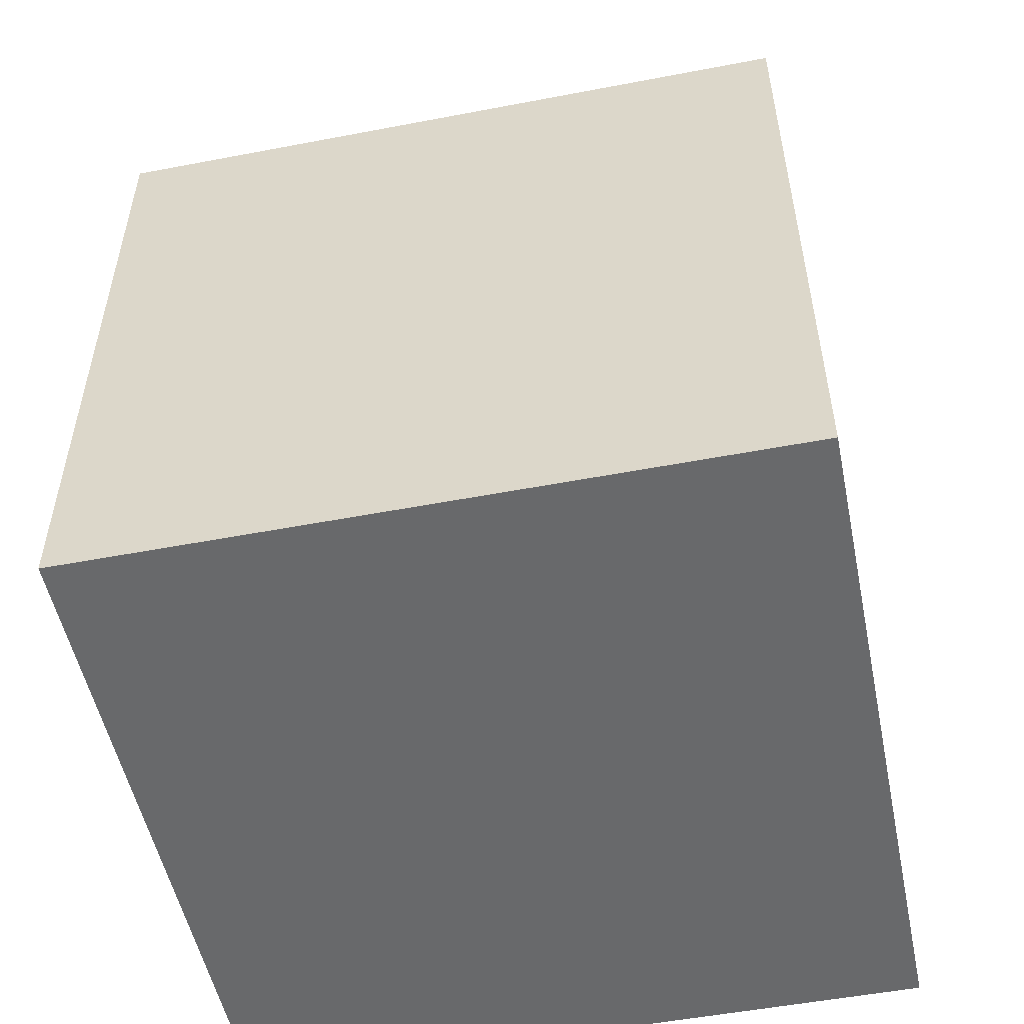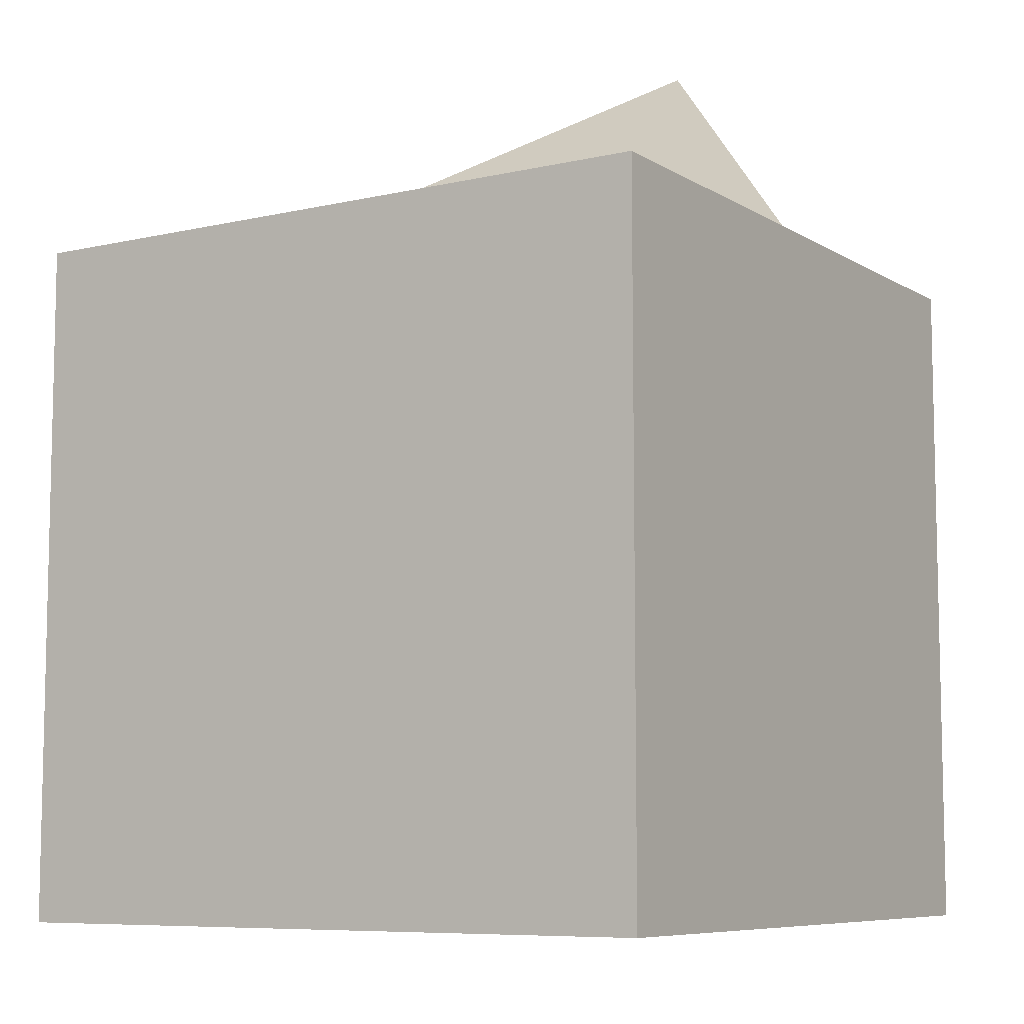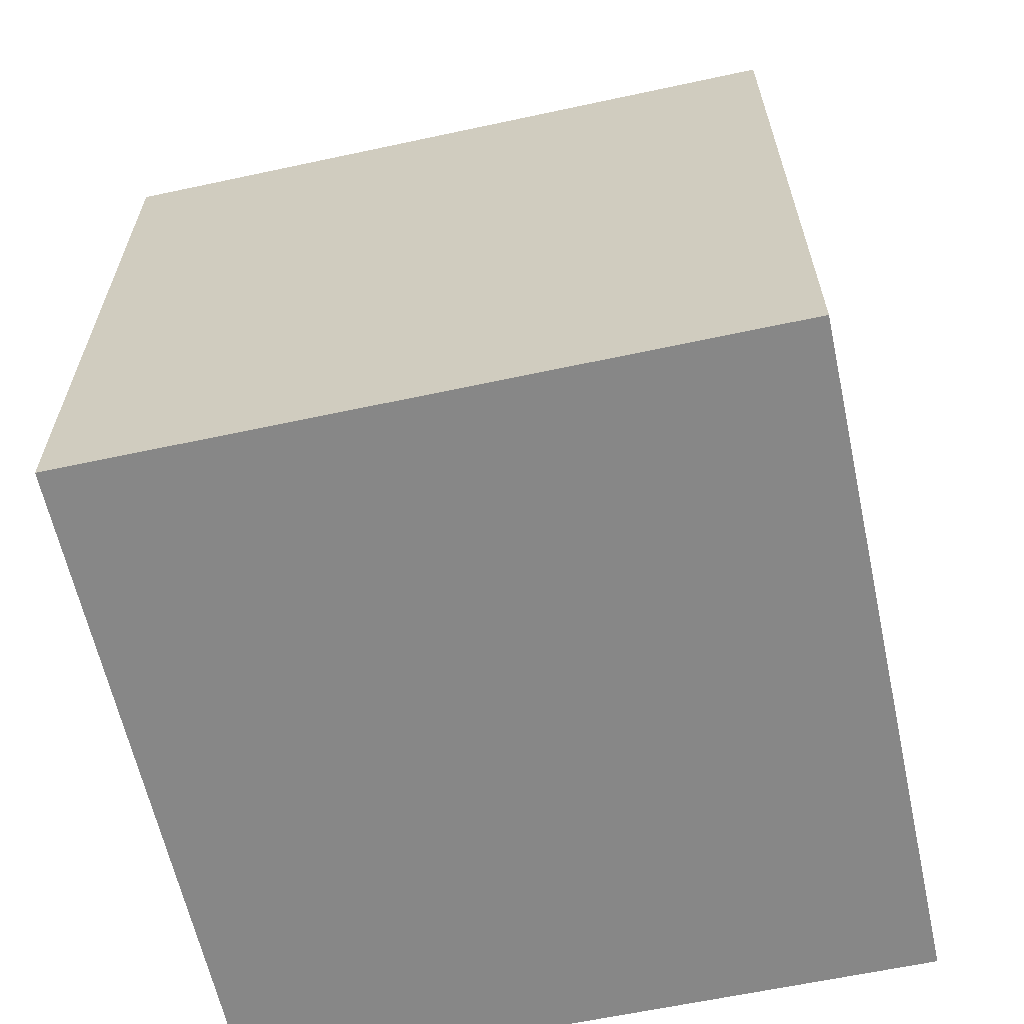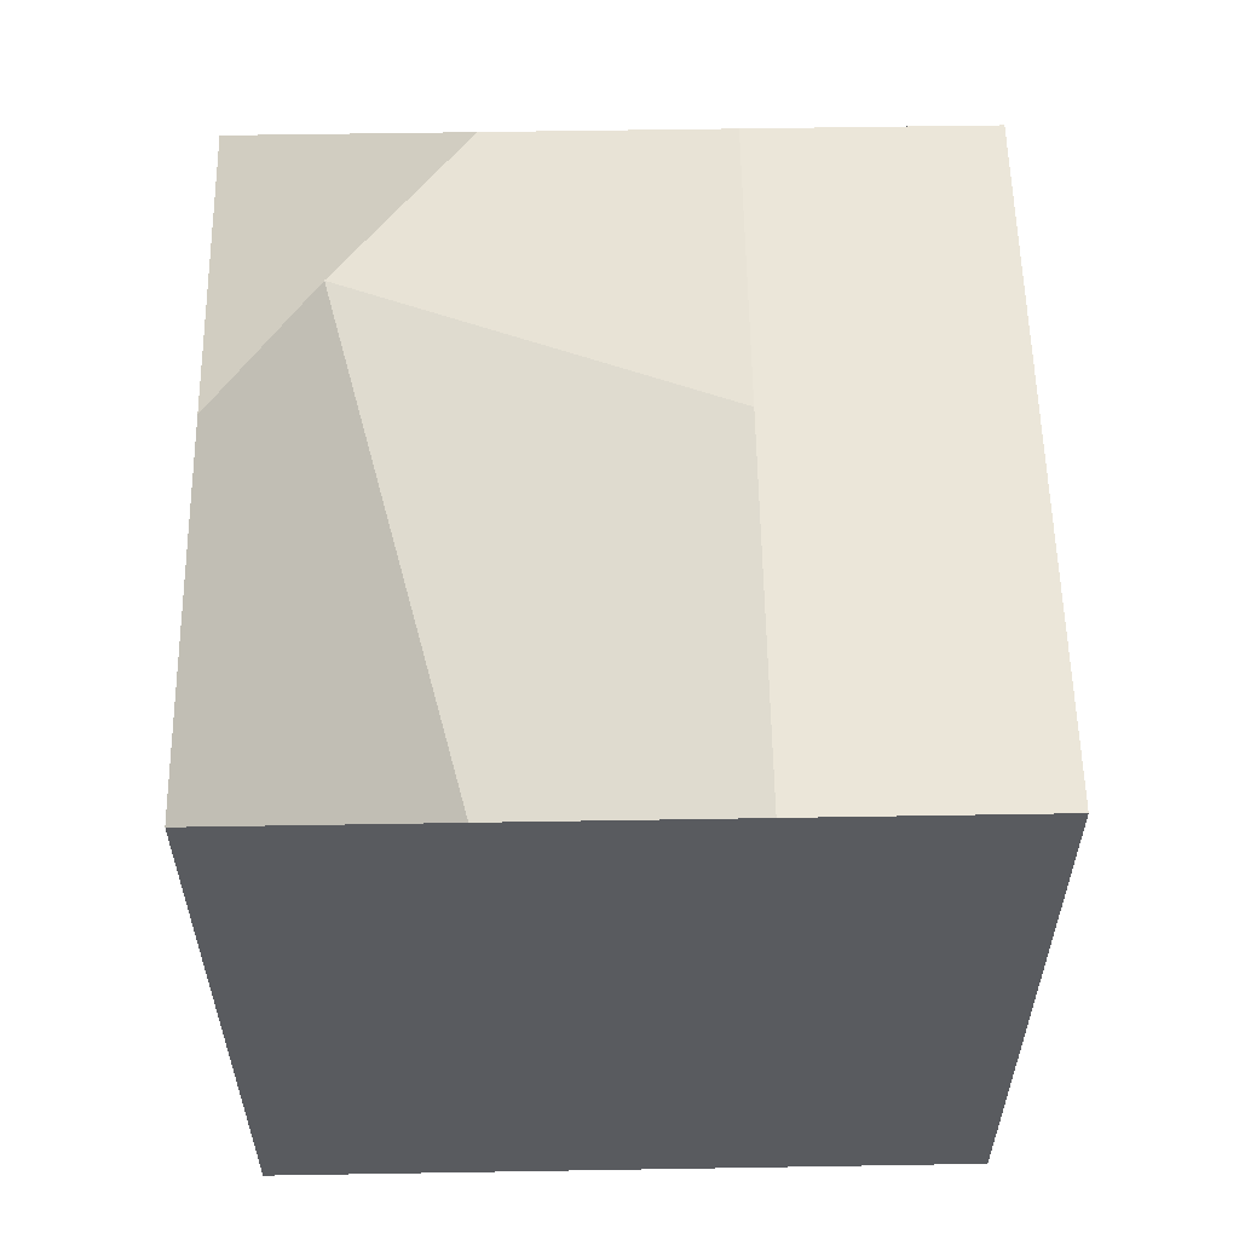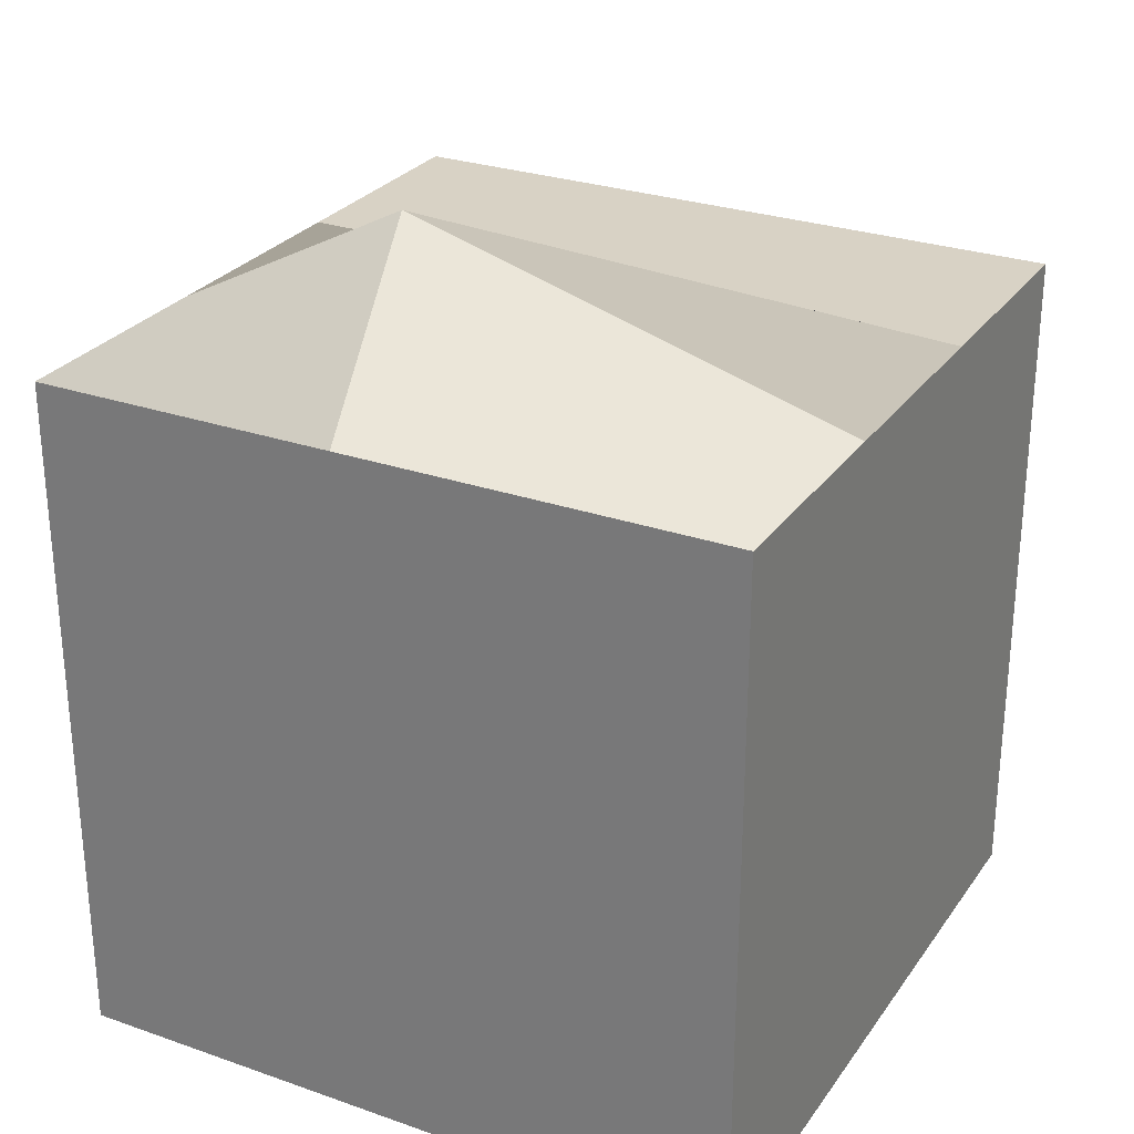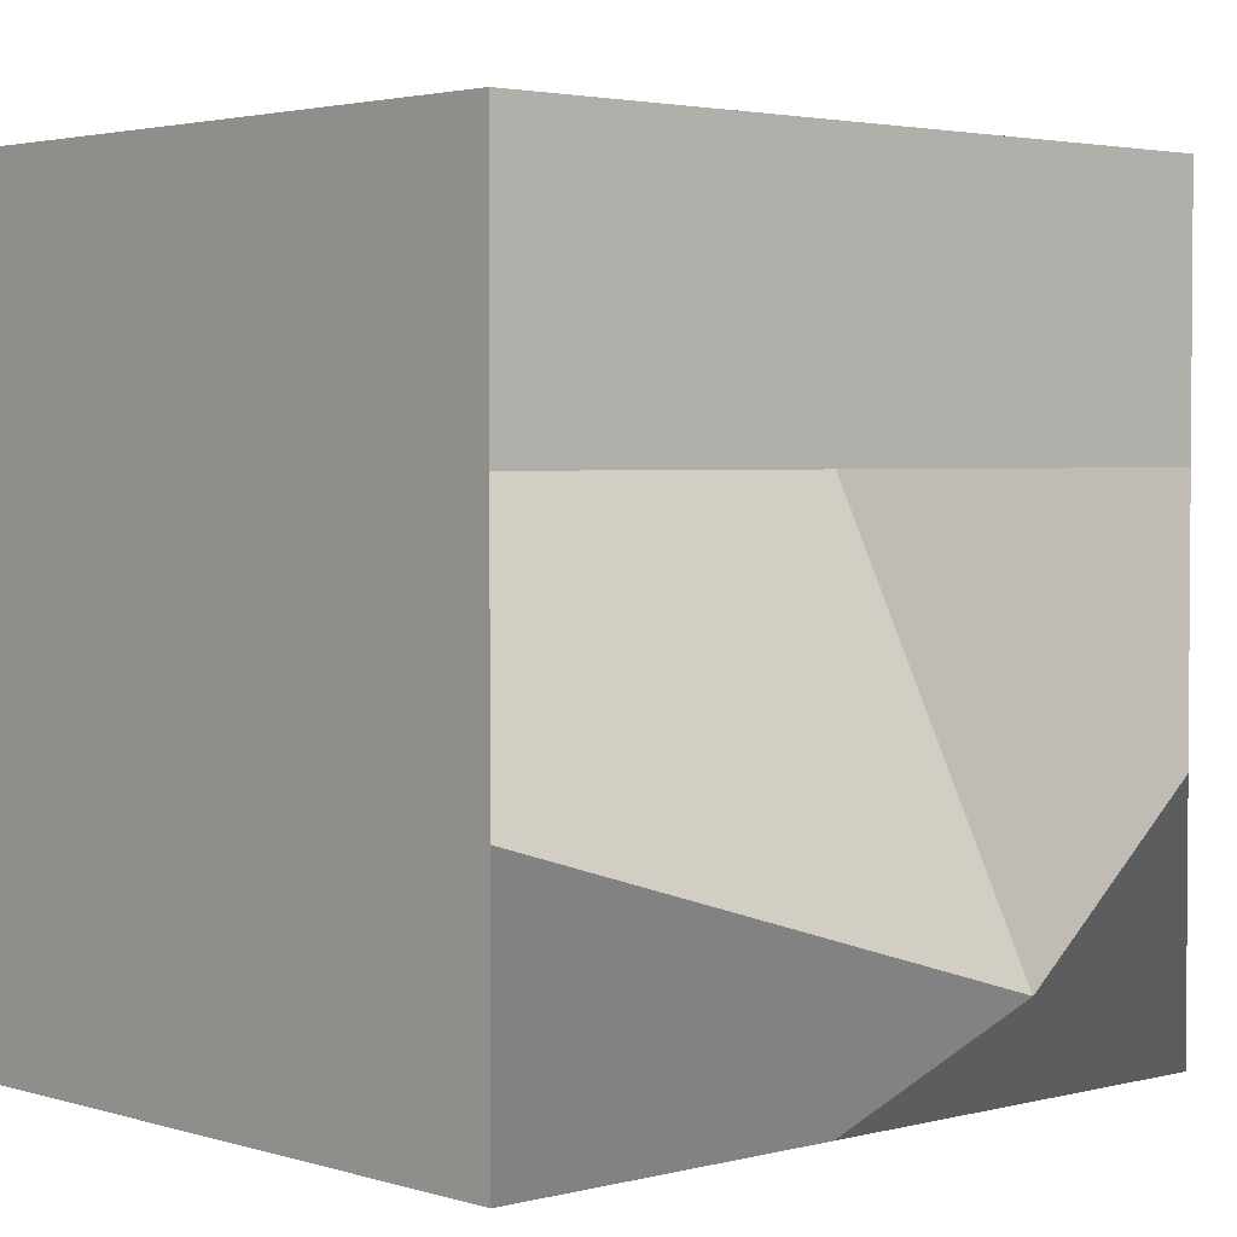
<metadata>
{"format":"obj","ext":"obj","renderer":"f3d","projection":"perspective","resolution":1024,"background":"white","views":[{"elev":-52.6,"azim":-168.4,"up":"+Y"},{"elev":-7.9,"azim":122.4,"up":"+Y"},{"elev":-62.4,"azim":102.3,"up":"+Y"},{"elev":57.2,"azim":-91.0,"up":"+Y"},{"elev":27.7,"azim":-152.0,"up":"+Y"},{"elev":2.8,"azim":137.4,"up":"+Z"}]}
</metadata>
<code>
o Cube
v 1 -1 -1
v 1 -1 1
v -1 -1 1
v -1 -1 -1
v 1 1 -1
v 1 1 1
v -1 1 1
v -1 1 -1
v 1 -1 -0.3443
v 1 -1 0.3224
v -1 -1 0.3224
v -1 -1 -0.3443
v 1 1 -0.3443
v 1 1 0.3224
v -1 1 0.3224
v -1 1 -0.3443
v 0.1132 -1 -1
v 0.1132 -1 1
v 0.1132 1 -1
v 0.1132 1 1
v 0.1024 1.501 -0.6548
v 0.1132 1 0.3224
v 0.1132 -1 -0.3443
v 0.1132 -1 0.3224
f 24 18 3 11
f 22 15 7 20
f 10 14 6 2
f 18 20 7 3
f 12 16 8 4
f 19 17 4 8
f 3 7 15 11
f 11 15 16 12
f 1 5 13 9
f 9 13 14 10
f 19 8 16 21
f 21 16 15 22
f 17 23 12 4
f 23 24 11 12
f 9 10 24 23
f 1 9 23 17
f 13 21 22 14
f 5 19 21 13
f 5 1 17 19
f 2 6 20 18
f 14 22 20 6
f 10 2 18 24

</code>
